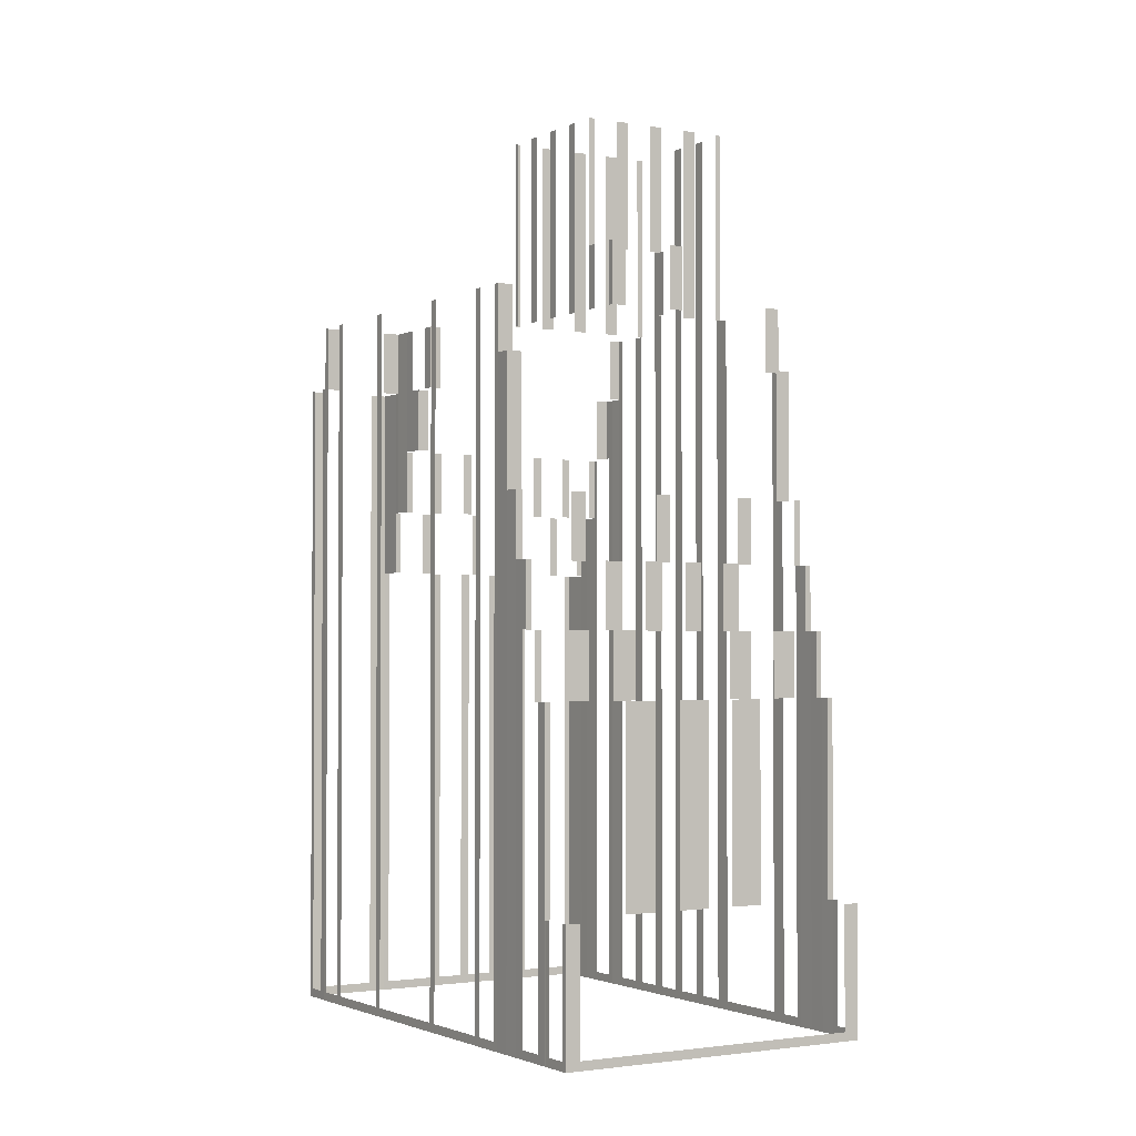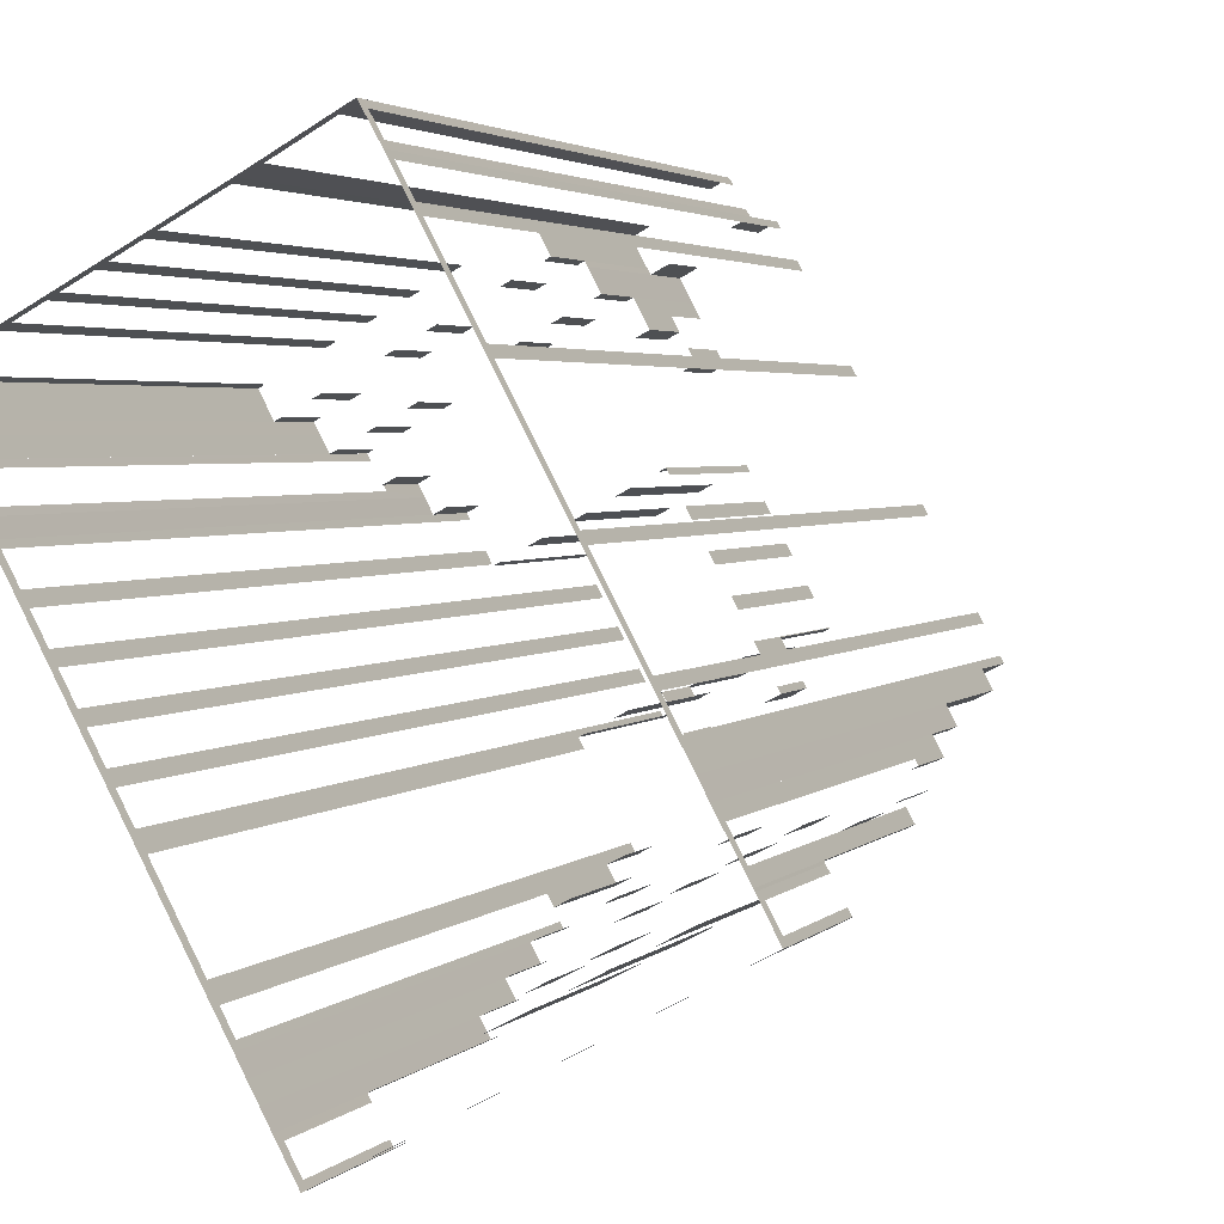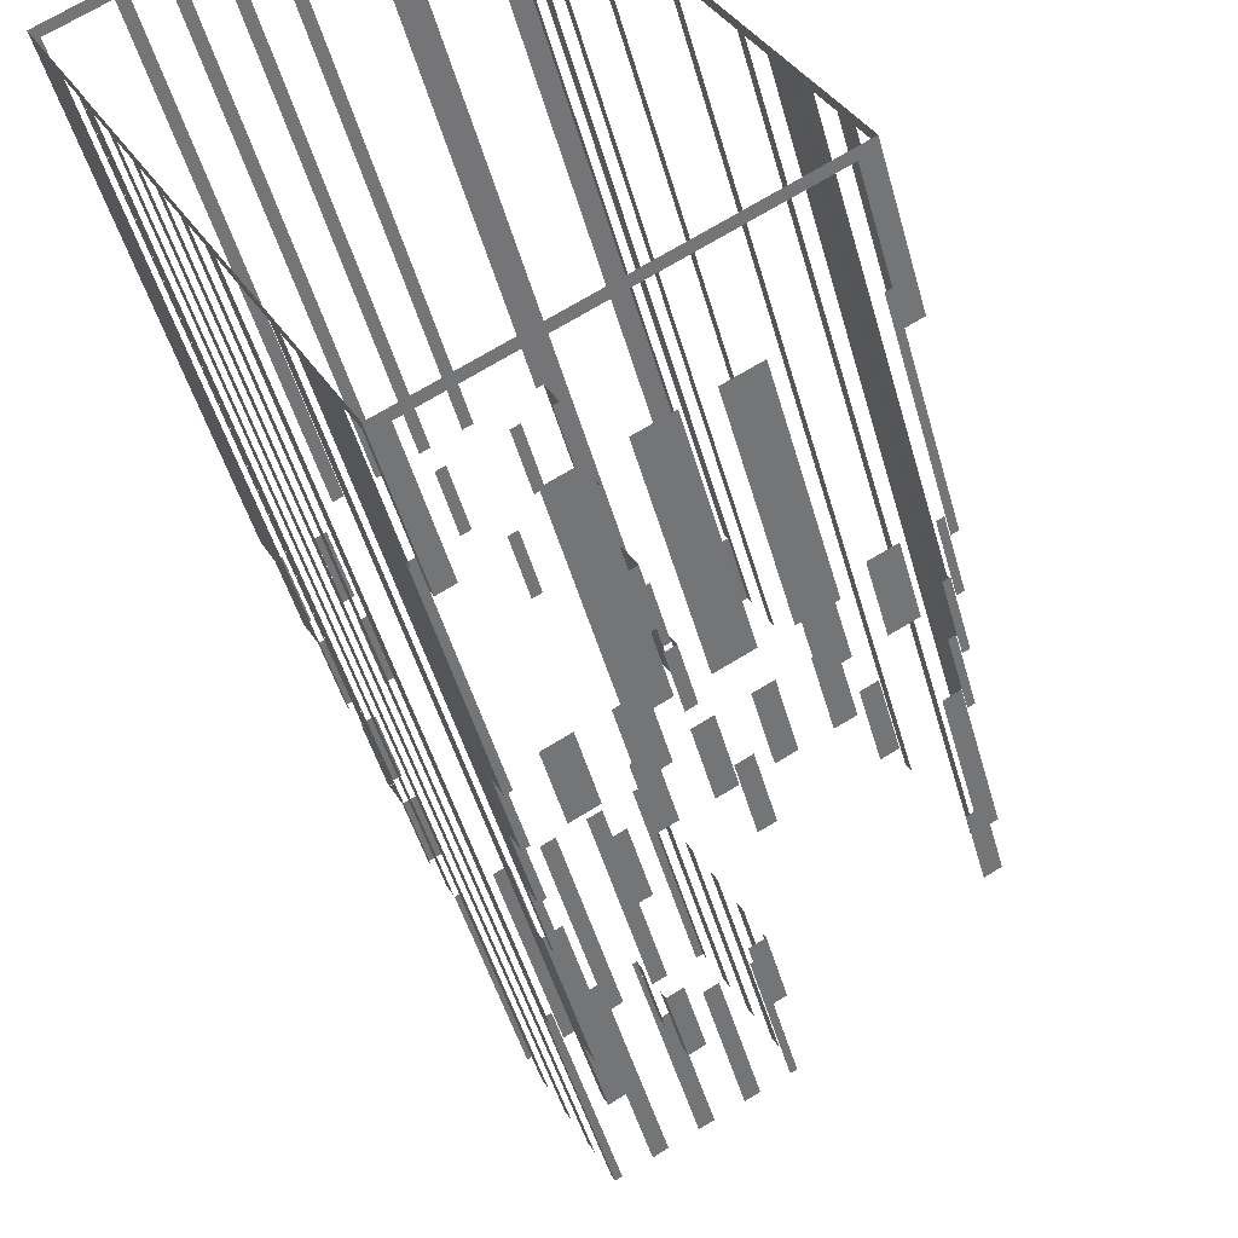
<metadata>
{"format":"obj","ext":"obj","renderer":"f3d","projection":"perspective","resolution":1024,"background":"white","views":[{"elev":-1.9,"azim":-59.8,"up":"+Z"},{"elev":3.0,"azim":-159.5,"up":"+Y"},{"elev":-46.6,"azim":-165.0,"up":"+Y"}]}
</metadata>
<code>
o geometryt000010000010000110010110000110000110100000100100st69
v 496 -311.9 612.6
v 496.8 -312.3 619.3
v 496 -311.9 619.3
v 481.6 -304.1 612.6
v 496.8 -312.3 612.1
v 481.6 -304.1 619.3
v 480.9 -303.7 619.3
v 480.9 -303.7 612.1
v 481 -303.4 612.6
v 480.9 -303.7 619.3
v 481 -303.4 619.3
v 481.8 -302 612.1
v 481.6 -302.3 612.6
v 480.9 -303.7 612.1
v 481.6 -302.3 619.3
v 481.8 -302 619.3
v 481.8 -301.9 612.1
v 481.8 -302 612.1
v 481.8 -302 619.3
v 481.8 -301.9 619.3
v 482.2 -301.3 630.1
v 482.2 -301.3 612.6
v 481.8 -301.9 619.3
v 481.8 -301.9 630.1
v 482.9 -300 612.6
v 482.3 -301.1 612.1
v 481.8 -301.9 612.1
v 482.9 -300 633.8
v 483.2 -299.4 612.1
v 482.7 -300.3 612.1
v 482.7 -300.3 633.8
v 482.7 -300.3 637.3
v 483.2 -299.4 637.3
v 481.8 -301.9 630.1
v 481.8 -301.9 619.3
v 482.1 -302.1 619.3
v 482.1 -302.1 630.1
v 486.1 -304.2 630.1
v 486.1 -304.2 619.3
v 487.7 -305 619.3
v 487.7 -305 630.1
v 489 -305.8 630.1
v 489 -305.8 619.3
v 490.6 -306.6 619.3
v 490.6 -306.6 630.1
v 491.9 -307.3 630.1
v 491.9 -307.3 619.3
v 493.5 -308.2 619.3
v 493.5 -308.2 630.1
v 497.5 -310.3 630.1
v 497.5 -310.3 619.3
v 497.8 -310.4 619.3
v 497.8 -310.4 630.1
v 482.3 -301.1 633.7
v 482.3 -301.1 630.1
v 482.6 -301.2 630.1
v 482.6 -301.2 633.7
v 483.9 -301.9 633.7
v 483.9 -301.9 630.1
v 485.1 -302.6 630.1
v 485.1 -302.6 633.7
v 486.4 -303.3 633.7
v 486.4 -303.3 630.1
v 487.6 -303.9 630.1
v 487.6 -303.9 633.7
v 492.9 -306.7 633.7
v 492.9 -306.7 630.1
v 494.1 -307.4 630.1
v 494.1 -307.4 633.7
v 495.4 -308.1 633.7
v 495.4 -308.1 630.1
v 495.5 -308.2 630.1
v 496.6 -308.7 630.1
v 496.6 -308.7 633.7
v 497.9 -309.4 633.7
v 497.9 -309.4 630.1
v 498.2 -309.6 630.1
v 498.2 -309.6 633.7
v 482.7 -300.3 637.3
v 482.7 -300.3 633.7
v 483 -300.4 633.7
v 483 -300.4 637.3
v 487 -302.5 637.3
v 487 -302.5 633.7
v 487.8 -303 633.7
v 487.8 -303 637.3
v 489.2 -303.7 637.3
v 489.2 -303.7 633.7
v 490 -304.2 633.7
v 490 -304.2 637.3
v 491.3 -304.9 637.3
v 491.3 -304.9 633.7
v 492.2 -305.3 633.7
v 492.2 -305.3 637.3
v 493.5 -306 637.3
v 493.5 -306 633.7
v 494.4 -306.5 633.7
v 494.4 -306.5 637.3
v 498.4 -308.6 637.3
v 498.4 -308.6 633.7
v 498.7 -308.8 633.7
v 498.7 -308.8 637.3
v 483.6 -298.6 612.1
v 483.2 -299.4 612.1
v 483.2 -299.4 637.3
v 483.2 -299.4 640.9
v 483.6 -298.6 640.9
v 483.2 -299.4 640.9
v 483.2 -299.4 637.3
v 483.5 -299.6 637.3
v 483.5 -299.6 640.9
v 486.1 -301 640.9
v 486.1 -301 637.3
v 486.8 -301.4 637.3
v 486.8 -301.4 640.9
v 490.8 -303.5 640.9
v 490.8 -303.5 637.3
v 491.5 -303.9 637.3
v 491.5 -303.9 640.9
v 495.4 -306 640.9
v 495.4 -306 637.3
v 496.2 -306.4 637.3
v 496.2 -306.4 640.9
v 498.8 -307.8 640.9
v 498.8 -307.8 637.3
v 499.1 -307.9 637.3
v 499.1 -307.9 640.9
v 484.1 -297.7 612.1
v 483.6 -298.6 612.1
v 483.6 -298.6 640.9
v 483.6 -298.6 648.1
v 484.1 -297.7 648.1
v 483.6 -298.6 648.1
v 483.6 -298.6 640.9
v 484.4 -299 640.9
v 484.4 -299 648.1
v 498.8 -306.7 648.1
v 498.8 -306.7 640.9
v 499.6 -307.1 640.9
v 499.6 -307.1 648.1
v 484.2 -297.4 651.7
v 484.2 -297.4 612.6
v 484.1 -297.7 648.1
v 484.1 -297.7 651.7
v 485 -296.1 612.6
v 484.1 -297.7 612.1
v 485 -296.1 651.7
v 485.2 -295.7 651.7
v 485.2 -295.7 612.6
v 487.3 -291.8 612.6
v 487.3 -291.8 651.7
v 487.5 -291.3 651.7
v 487.5 -291.3 612.6
v 490.4 -286.1 612.6
v 490.6 -285.6 651.7
v 490.4 -286.1 651.7
v 490.6 -285.6 612.6
v 493.8 -279.6 612.1
v 492.7 -281.7 612.6
v 493 -281.3 651.7
v 492.7 -281.7 651.7
v 493 -281.3 612.6
v 493.7 -279.9 612.6
v 493.7 -279.9 651.7
v 493.8 -279.6 648.1
v 493.8 -279.6 651.7
v 484.1 -297.7 651.7
v 484.1 -297.7 648.1
v 484.8 -298.1 648.1
v 484.8 -298.1 651.7
v 499.3 -305.9 651.7
v 499.3 -305.9 648.1
v 500 -306.3 648.1
v 500 -306.3 651.7
v 493.6 -299.2 655.3
v 493.6 -299.2 651.7
v 494.3 -299.6 651.7
v 494.3 -299.6 655.3
v 497 -301.1 655.3
v 497 -301.1 651.7
v 497.7 -301.5 651.7
v 497.7 -301.5 655.3
v 493.8 -298.9 655.3
v 493.8 -298.9 651.7
v 493.6 -299.2 651.7
v 493.6 -299.2 655.3
v 494.8 -297.1 655.3
v 494.8 -297.1 662.5
v 494.8 -297.1 662.5
v 494.8 -297.1 651.7
v 494.8 -297.1 651.7
v 494.5 -297.6 651.7
v 494.5 -297.6 655.3
v 495.8 -295.2 662.5
v 495.8 -295.2 651.7
v 495.5 -295.8 651.7
v 495.5 -295.8 662.5
v 496.8 -293.3 662.5
v 496.8 -293.3 651.7
v 496.5 -293.9 651.7
v 496.5 -293.9 662.5
v 497.8 -291.5 662.5
v 497.8 -291.5 651.7
v 497.5 -292 651.7
v 497.5 -292 662.5
v 498.7 -289.8 662.5
v 498.7 -289.8 651.7
v 498.5 -290.1 651.7
v 498.5 -290.1 662.5
v 494 -279.3 612.6
v 493.8 -279.6 648.1
v 494 -279.3 648.1
v 494.5 -278.4 612.6
v 493.8 -279.6 612.1
v 494.5 -278.4 648.1
v 494.7 -278.1 648.1
v 494.7 -278.1 612.1
v 494.6 -280.1 651.7
v 494.6 -280.1 648.1
v 494.2 -279.8 648.1
v 493.8 -279.6 648.1
v 493.8 -279.6 651.7
v 498.1 -281.9 651.7
v 498.1 -281.9 648.1
v 497.3 -281.5 648.1
v 497.3 -281.5 651.7
v 495.5 -278.5 648.1
v 495.5 -278.5 612.6
v 494.7 -278.1 648.1
v 498.1 -279.9 612.6
v 494.7 -278.1 612.1
v 498.1 -279.9 648.1
v 498.9 -280.4 637.3
v 498.9 -280.4 612.1
v 498.9 -280.4 648.1
v 494.8 -297.1 662.5
v 494.8 -297.1 655.3
v 495.1 -297.3 655.3
v 495.1 -297.3 662.5
v 496.4 -298 662.5
v 496.4 -298 655.3
v 497.1 -298.3 655.3
v 497.1 -298.3 662.5
v 498.9 -299.3 655.3
v 498.9 -299.3 651.7
v 499.1 -299.4 651.7
v 499.1 -299.4 662.5
v 498.9 -299.3 662.5
v 498.4 -299 662.5
v 498.4 -299 655.3
v 500.4 -300.1 662.5
v 500.4 -300.1 651.7
v 501 -300.5 651.7
v 501 -300.5 662.5
v 502.4 -301.2 662.5
v 502.4 -301.2 651.7
v 502.7 -301.3 651.7
v 502.7 -301.3 662.5
v 496.1 -285.6 651.7
v 496.1 -285.6 648.1
v 496.5 -284.9 648.1
v 496.5 -284.9 651.7
v 497.2 -283.6 648.1
v 496.8 -284.3 644.5
v 497.4 -283.2 644.5
v 496.8 -284.3 648.1
v 497.5 -283 644.5
v 497.5 -283 651.7
v 497.2 -283.6 651.7
v 496.7 -285.9 651.7
v 496.7 -285.9 648.1
v 496.1 -285.6 648.1
v 496.1 -285.6 651.7
v 507.8 -291.8 651.7
v 507.8 -291.8 648.1
v 507.2 -291.5 648.1
v 507.2 -291.5 651.7
v 497.6 -310.8 612.6
v 497.8 -310.4 619.3
v 497.6 -310.8 619.3
v 496.9 -312 612.6
v 497.8 -310.4 612.1
v 496.9 -312 619.3
v 496.8 -312.3 619.3
v 496.8 -312.3 612.1
v 497.4 -284.6 648.1
v 497.4 -284.6 644.5
v 496.8 -284.3 644.5
v 496.8 -284.3 648.1
v 508.5 -290.5 648.1
v 508.5 -290.5 644.5
v 507.9 -290.2 644.5
v 507.9 -290.2 648.1
v 497.8 -283.1 644.5
v 497.8 -283.1 640.9
v 497.5 -283 640.9
v 497.5 -283 644.5
v 499.6 -284.1 644.5
v 499.6 -284.1 640.9
v 499.1 -283.8 640.9
v 499.1 -283.8 644.5
v 501.4 -285 644.5
v 501.4 -285 640.9
v 500.9 -284.8 640.9
v 500.9 -284.8 644.5
v 505.8 -287.4 644.5
v 505.8 -287.4 640.9
v 505.3 -287.1 640.9
v 505.3 -287.1 644.5
v 507.6 -288.4 644.5
v 507.6 -288.4 640.9
v 507.1 -288.1 640.9
v 507.1 -288.1 644.5
v 509.2 -289.2 644.5
v 509.2 -289.2 640.9
v 508.9 -289.1 640.9
v 508.9 -289.1 644.5
v 497.9 -282.2 640.9
v 497.5 -283 644.5
v 497.5 -283 640.9
v 498.1 -281.9 651.7
v 497.5 -283 651.7
v 498 -282.1 640.9
v 498.1 -281.9 648.1
v 498.1 -281.9 640.9
v 497.7 -301.5 655.3
v 497.7 -301.5 651.7
v 497.9 -301 651.7
v 497.9 -301 655.3
v 498.6 -299.7 655.3
v 498.6 -299.7 651.7
v 498.9 -299.3 651.7
v 498.9 -299.3 655.3
v 497.8 -310.4 612.1
v 498.2 -309.6 630.1
v 497.8 -310.4 619.3
v 497.8 -310.4 630.1
v 498.2 -309.6 612.1
v 498.2 -281.7 640.9
v 498.1 -281.9 648.1
v 498.1 -281.9 640.9
v 498.2 -281.7 648.1
v 498.2 -281.7 640.9
v 498.2 -309.6 612.1
v 498.7 -308.8 612.1
v 498.7 -308.8 633.7
v 498.2 -309.6 630.1
v 498.2 -309.6 633.7
v 498.5 -281.8 640.9
v 498.5 -281.8 637.3
v 498.2 -281.7 637.3
v 498.2 -281.7 640.9
v 500.3 -282.8 640.9
v 500.3 -282.8 637.3
v 499.8 -282.5 637.3
v 499.8 -282.5 640.9
v 503.4 -284.5 640.9
v 503.4 -284.5 637.3
v 502.9 -284.2 637.3
v 502.9 -284.2 640.9
v 505.2 -285.4 640.9
v 505.2 -285.4 637.3
v 504.7 -285.2 637.3
v 504.7 -285.2 640.9
v 508.3 -287.1 640.9
v 508.3 -287.1 637.3
v 507.8 -286.8 637.3
v 507.8 -286.8 640.9
v 509.9 -287.9 640.9
v 509.9 -287.9 637.3
v 509.6 -287.8 637.3
v 509.6 -287.8 640.9
v 498.2 -281.7 640.9
v 498.2 -281.7 637.3
v 498.7 -280.8 637.3
v 498.9 -280.4 648.1
v 498.2 -281.7 648.1
v 498.9 -280.4 637.3
v 498.7 -308.8 612.1
v 499.1 -307.9 637.3
v 498.7 -308.8 633.7
v 498.7 -308.8 637.3
v 499.1 -307.9 612.1
v 499 -290 662.5
v 499 -290 651.7
v 498.7 -289.8 651.7
v 498.7 -289.8 662.5
v 501 -291.1 662.5
v 501 -291.1 651.7
v 500.3 -290.7 651.7
v 500.3 -290.7 662.5
v 503 -292.1 662.5
v 503 -292.1 651.7
v 502.3 -291.8 651.7
v 502.3 -291.8 662.5
v 505 -293.2 662.5
v 505 -293.2 651.7
v 504.3 -292.8 651.7
v 504.3 -292.8 662.5
v 506.6 -294.1 662.5
v 506.6 -294.1 651.7
v 506.3 -293.9 651.7
v 506.3 -293.9 662.5
v 499.2 -280.5 612.6
v 498.9 -280.4 637.3
v 499.2 -280.5 637.3
v 501.9 -281.9 612.6
v 498.9 -280.4 612.1
v 501.9 -281.9 637.3
v 502.3 -282.2 637.3
v 502.3 -282.2 612.6
v 503.6 -282.9 612.6
v 503.6 -282.9 637.3
v 504.1 -283.2 637.3
v 504.1 -283.2 612.6
v 505.4 -283.9 612.6
v 510.6 -286.6 612.1
v 505.4 -283.9 637.3
v 505.9 -284.1 637.3
v 505.9 -284.1 612.6
v 507.2 -284.8 612.6
v 507.2 -284.8 637.3
v 507.7 -285.1 637.3
v 507.7 -285.1 612.6
v 510.3 -286.5 612.6
v 510.3 -286.5 637.3
v 510.6 -286.6 637.3
v 499.6 -307.1 648.1
v 499.6 -307.1 641
v 499.8 -306.6 641
v 500 -306.3 648.1
v 499.8 -306.6 612.6
v 500 -306.3 612.1
v 499.3 -307.6 612.6
v 499.6 -307.1 612.1
v 499.3 -307.6 640.9
v 499.1 -307.9 637.3
v 499.1 -307.9 612.1
v 499.1 -307.9 640.9
v 502.4 -301.8 651.7
v 502.4 -301.8 612.6
v 502.7 -301.3 651.7
v 500.3 -305.8 612.6
v 502.7 -301.3 612.1
v 500.3 -305.8 651.7
v 500 -306.3 648.1
v 500 -306.3 612.1
v 500 -306.3 651.7
v 507.6 -292.1 651.7
v 507.6 -292.1 612.6
v 507.8 -291.8 648.1
v 507.8 -291.8 651.7
v 506.9 -293.4 612.6
v 507.8 -291.8 612.1
v 506.9 -293.4 651.7
v 506.6 -294 651.7
v 506.6 -294 612.6
v 506.6 -294.1 612.1
v 505.9 -295.3 612.6
v 505.6 -295.9 662.5
v 505.9 -295.3 662.5
v 505.6 -295.9 612.6
v 504.9 -297.2 612.6
v 504.6 -297.8 662.5
v 504.9 -297.2 662.5
v 504.6 -297.8 612.6
v 503.8 -299.1 612.6
v 502.7 -301.3 612.1
v 503.5 -299.7 662.5
v 503.8 -299.1 662.5
v 503.5 -299.7 612.6
v 502.8 -301 612.6
v 502.8 -301 662.5
v 502.7 -301.3 651.7
v 502.7 -301.3 662.5
v 507.8 -291.8 612.1
v 508.2 -291.1 648.1
v 507.8 -291.8 648.1
v 508.2 -291.1 612.1
v 509 -289.5 644.5
v 509 -289.5 612.6
v 509.2 -289.2 640.9
v 509.2 -289.2 644.5
v 508.4 -290.8 612.6
v 508.5 -290.5 612.1
v 509.2 -289.2 612.1
v 508.4 -290.8 644.5
v 508.2 -291.1 612.1
v 508.5 -290.5 644.5
v 508.5 -290.5 648.1
v 508.2 -291.1 648.1
v 509.2 -289.2 612.1
v 509.6 -288.4 640.9
v 509.2 -289.2 640.9
v 509.6 -288.4 612.1
v 509.6 -288.4 612.1
v 509.9 -287.9 612.1
v 509.9 -287.9 637.3
v 509.9 -287.9 640.9
v 509.6 -288.4 640.9
v 509.9 -287.9 612.1
v 510.6 -286.6 637.3
v 509.9 -287.9 637.3
v 510.6 -286.6 612.1
f 1 2 3
f 4 5 1
f 6 7 4
f 7 8 4
f 8 5 4
f 9 10 11
f 12 9 13
f 12 14 9
f 10 9 14
f 15 16 13
f 16 12 13
f 21 22 23
f 23 24 21
f 25 26 22
f 26 27 22
f 25 28 29
f 29 30 25
f 25 30 26
f 31 32 28
f 32 33 28
f 28 33 29
f 34 35 36
f 34 36 37
f 38 39 40
f 38 40 41
f 42 43 44
f 42 44 45
f 50 51 52
f 50 52 53
f 54 55 56
f 54 56 57
f 58 59 60
f 58 60 61
f 62 63 64
f 62 64 65
f 66 67 68
f 66 68 69
f 70 71 72
f 72 73 74
f 70 72 74
f 75 76 77
f 75 77 78
f 79 80 81
f 79 81 82
f 83 84 85
f 83 85 86
f 87 88 89
f 87 89 90
f 95 96 97
f 95 97 98
f 99 100 101
f 99 101 102
f 103 104 105
f 103 105 106
f 103 106 107
f 108 109 110
f 108 110 111
f 124 125 126
f 124 126 127
f 128 129 130
f 128 130 131
f 128 131 132
f 133 134 135
f 133 135 136
f 137 138 139
f 137 139 140
f 141 142 143
f 143 142 146
f 145 147 148
f 145 148 149
f 149 150 146
f 150 151 152
f 150 152 153
f 153 154 146
f 155 154 156
f 155 157 154
f 154 158 146
f 160 159 161
f 160 162 159
f 162 158 159
f 163 158 162
f 163 164 165
f 165 158 163
f 164 166 165
f 167 168 169
f 167 169 170
f 171 172 173
f 171 173 174
f 175 176 177
f 175 177 178
f 179 180 181
f 179 181 182
f 183 184 185
f 183 185 186
f 192 187 191
f 193 187 192
f 194 195 196
f 194 196 197
f 198 199 200
f 198 200 201
f 202 203 204
f 202 204 205
f 206 207 208
f 206 208 209
f 213 214 210
f 211 210 214
f 215 216 213
f 216 217 213
f 217 214 213
f 218 219 220
f 220 221 222
f 218 220 222
f 223 224 225
f 223 225 226
f 227 228 229
f 230 231 228
f 229 228 231
f 230 232 233
f 233 234 230
f 234 231 230
f 236 237 238
f 236 238 239
f 240 241 242
f 240 242 243
f 244 245 246
f 247 244 246
f 247 248 244
f 248 249 244
f 249 250 244
f 251 252 253
f 251 253 254
f 255 256 257
f 255 257 258
f 259 260 261
f 259 261 262
f 263 264 265
f 266 264 263
f 267 263 265
f 263 267 268
f 269 263 268
f 270 271 272
f 270 272 273
f 274 275 276
f 274 276 277
f 278 279 280
f 281 282 278
f 279 278 282
f 283 284 281
f 284 285 281
f 285 282 281
f 286 287 288
f 286 288 289
f 290 291 292
f 290 292 293
f 294 295 296
f 294 296 297
f 298 299 300
f 298 300 301
f 302 303 304
f 302 304 305
f 306 307 308
f 306 308 309
f 310 311 312
f 310 312 313
f 314 315 316
f 314 316 317
f 321 322 319
f 321 319 318
f 326 327 328
f 326 328 329
f 330 331 332
f 330 332 333
f 334 335 336
f 336 335 337
f 339 340 341
f 342 340 339
f 344 345 346
f 344 346 347
f 349 350 351
f 349 351 352
f 353 354 355
f 353 355 356
f 357 358 359
f 357 359 360
f 361 362 363
f 361 363 364
f 365 366 367
f 365 367 368
f 369 370 371
f 369 371 372
f 373 374 375
f 376 377 373
f 376 373 375
f 378 376 375
f 379 380 381
f 381 380 382
f 379 383 380
f 384 385 386
f 384 386 387
f 388 389 390
f 388 390 391
f 392 393 394
f 392 394 395
f 396 397 398
f 396 398 399
f 400 401 402
f 400 402 403
f 404 405 406
f 411 412 408
f 415 417 408
f 421 417 420
f 425 417 424
f 426 427 425
f 427 417 425
f 428 429 430
f 431 428 430
f 430 432 433
f 433 431 430
f 434 435 432
f 435 433 432
f 434 436 437
f 434 437 438
f 434 438 435
f 437 436 439
f 440 441 442
f 443 444 441
f 442 441 444
f 443 445 446
f 446 447 443
f 447 444 443
f 445 448 446
f 449 450 451
f 451 452 449
f 453 454 450
f 451 450 454
f 453 455 456
f 453 456 457
f 457 458 453
f 453 458 454
f 457 459 458
f 460 459 461
f 460 462 459
f 459 462 458
f 462 463 458
f 464 463 465
f 464 466 463
f 463 466 458
f 467 468 466
f 466 468 458
f 469 467 470
f 469 471 467
f 471 468 467
f 472 468 471
f 472 473 474
f 474 468 472
f 474 473 475
f 480 481 482
f 482 483 480
f 484 485 481
f 485 486 481
f 482 481 486
f 484 487 488
f 488 485 484
f 489 490 487
f 490 491 487
f 487 491 488
f 492 493 494
f 492 495 493
f 496 497 498
f 496 498 499
f 496 499 500
f 501 502 503
f 501 504 502
f 2 1 5
f 17 18 19
f 17 19 20
f 23 22 27
f 46 47 48
f 46 48 49
f 91 92 93
f 91 93 94
f 112 113 114
f 112 114 115
f 116 117 118
f 116 118 119
f 120 121 122
f 120 122 123
f 143 144 141
f 145 146 142
f 149 146 145
f 150 153 146
f 157 158 154
f 159 158 157
f 187 188 189
f 190 187 189
f 191 187 190
f 210 211 212
f 232 235 233
f 318 319 320
f 318 323 324
f 321 318 324
f 325 324 323
f 334 338 335
f 343 342 339
f 347 346 348
f 407 408 404
f 405 404 408
f 409 410 407
f 410 411 407
f 411 408 407
f 413 414 412
f 414 415 412
f 412 415 408
f 416 417 415
f 418 419 416
f 419 420 416
f 420 417 416
f 422 423 421
f 423 424 421
f 424 417 421
f 476 477 478
f 476 479 477

</code>
